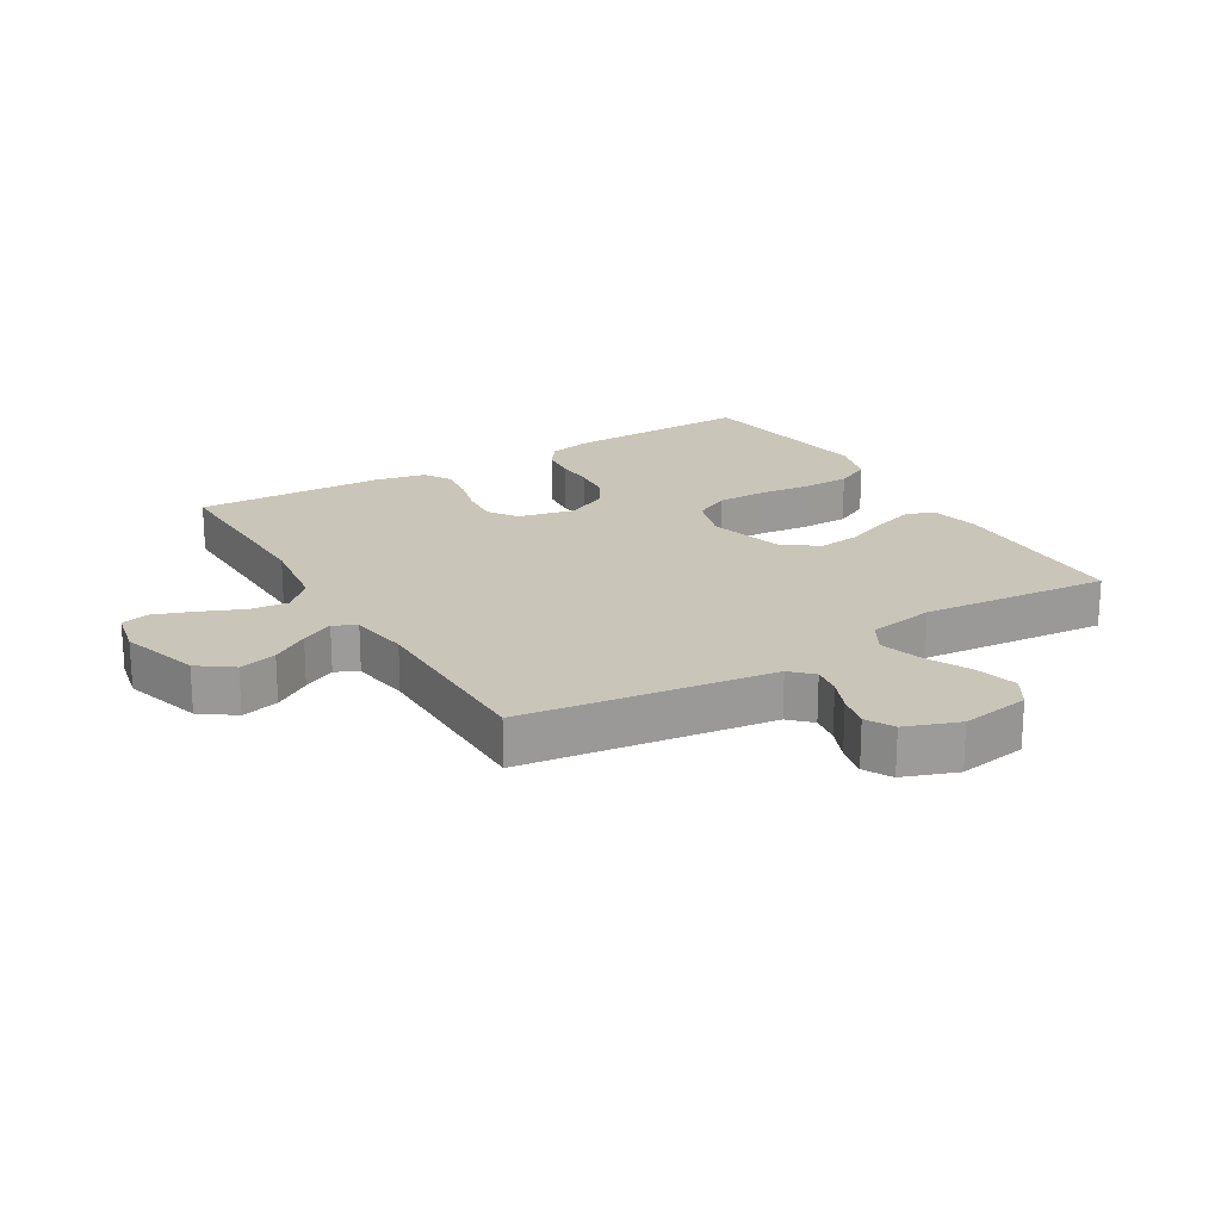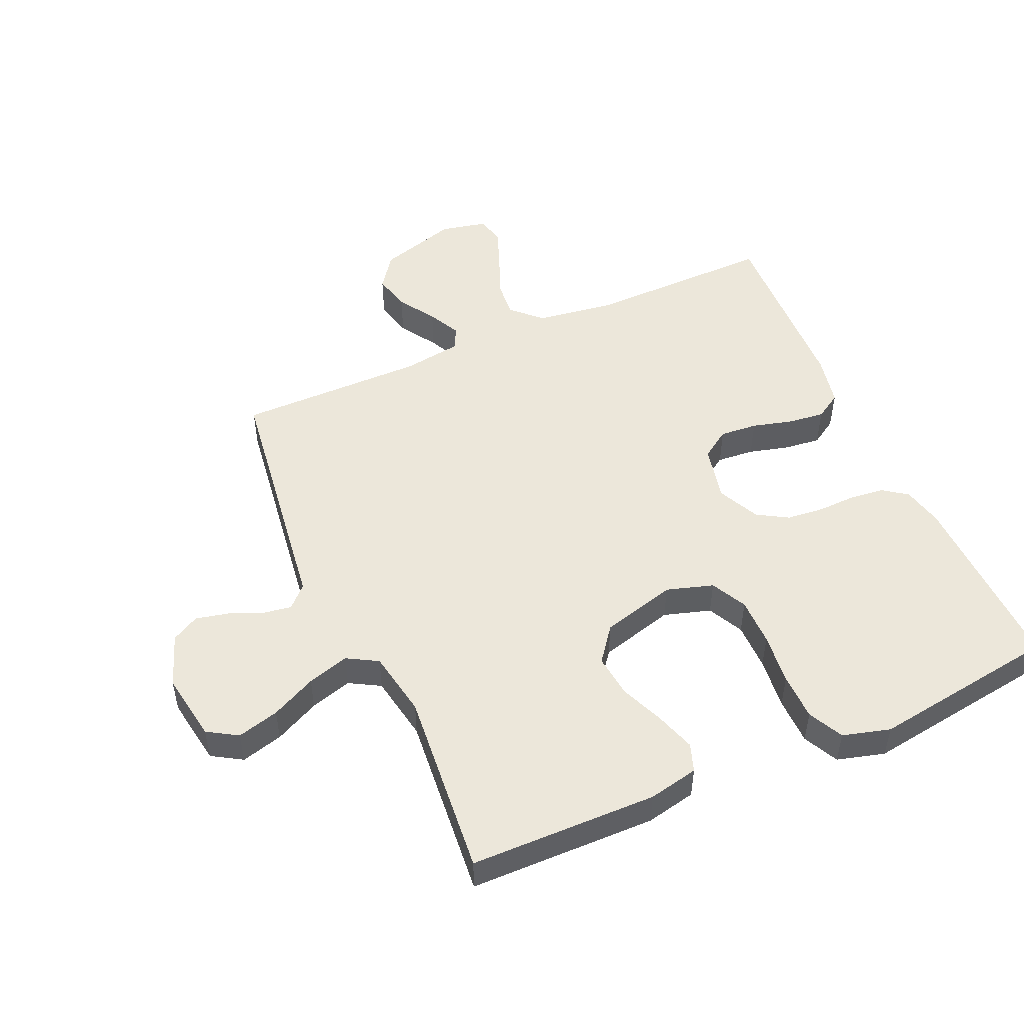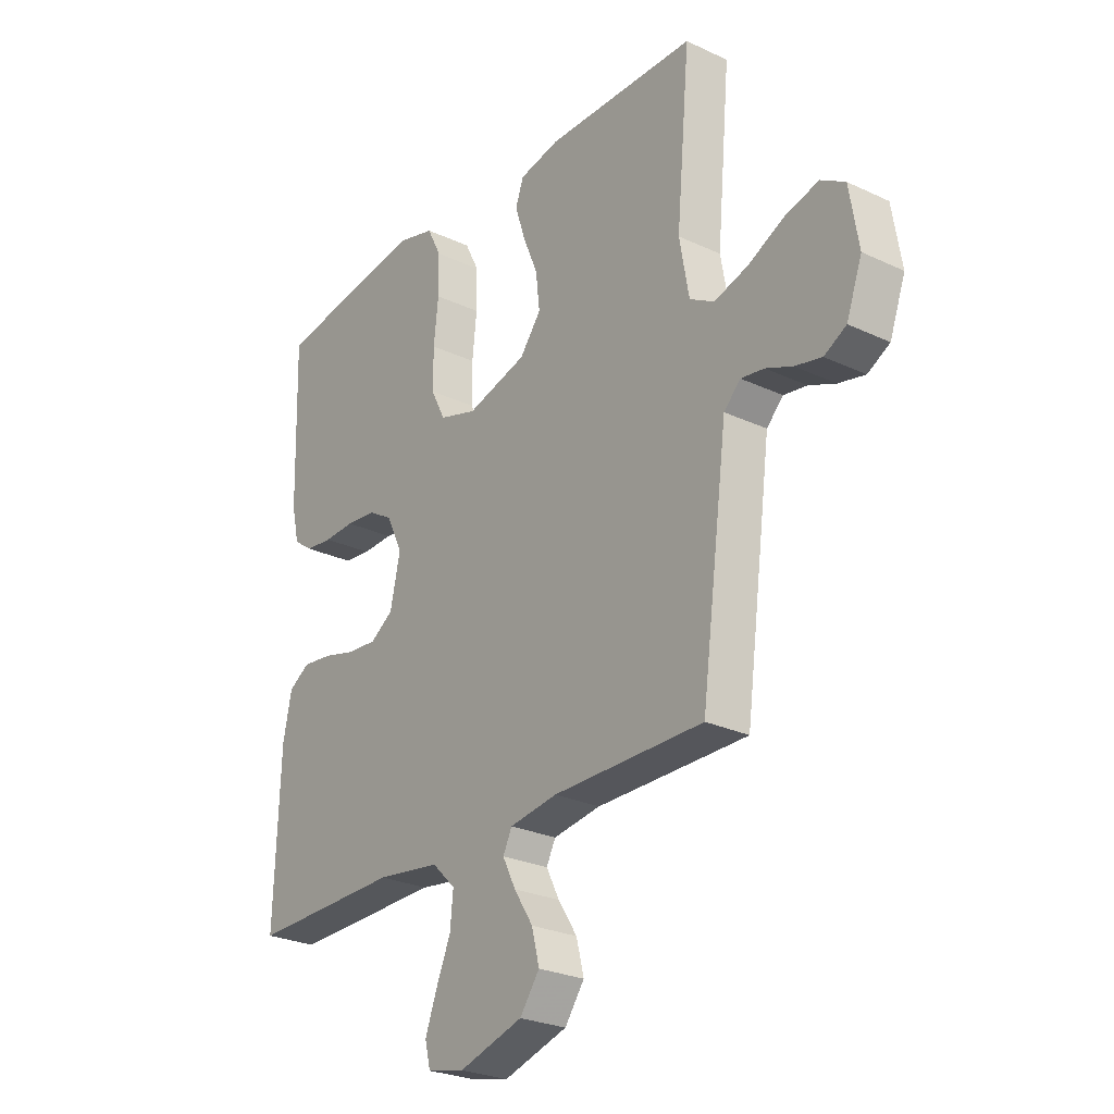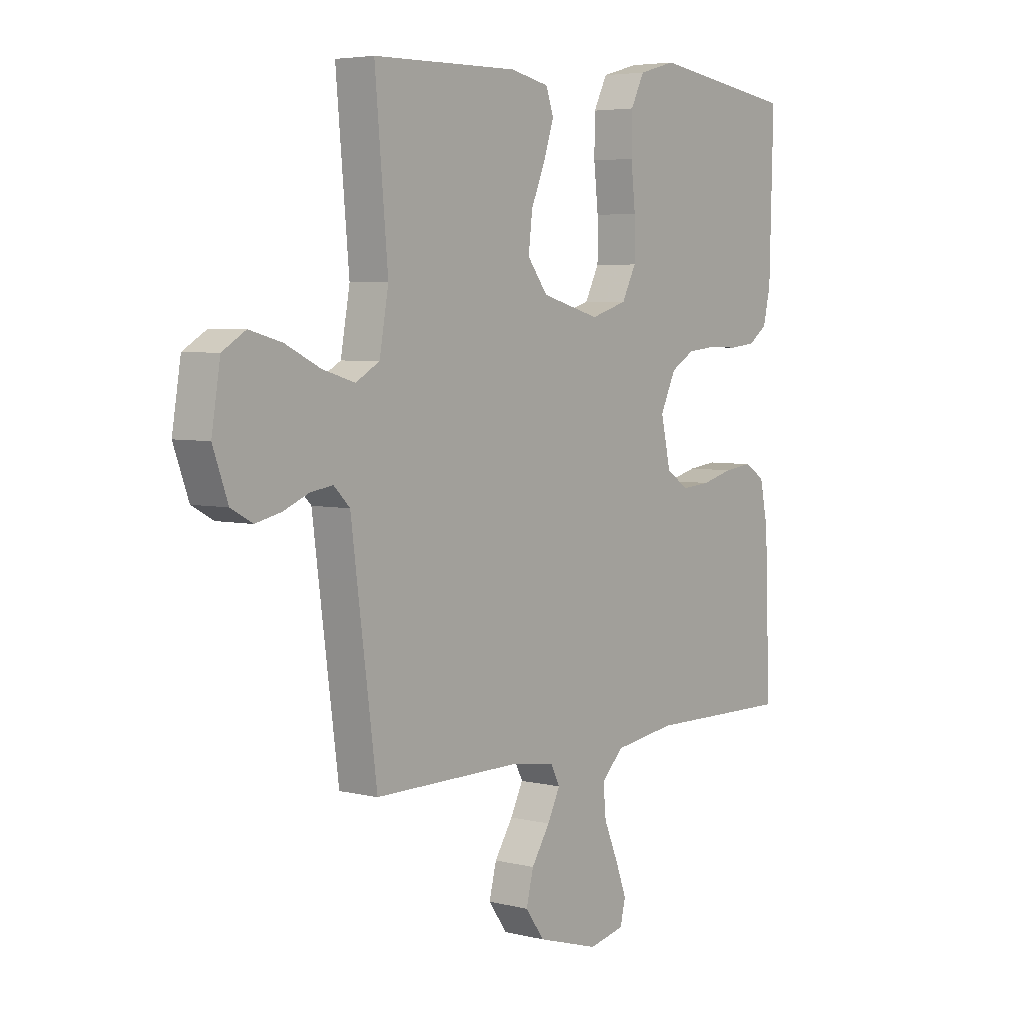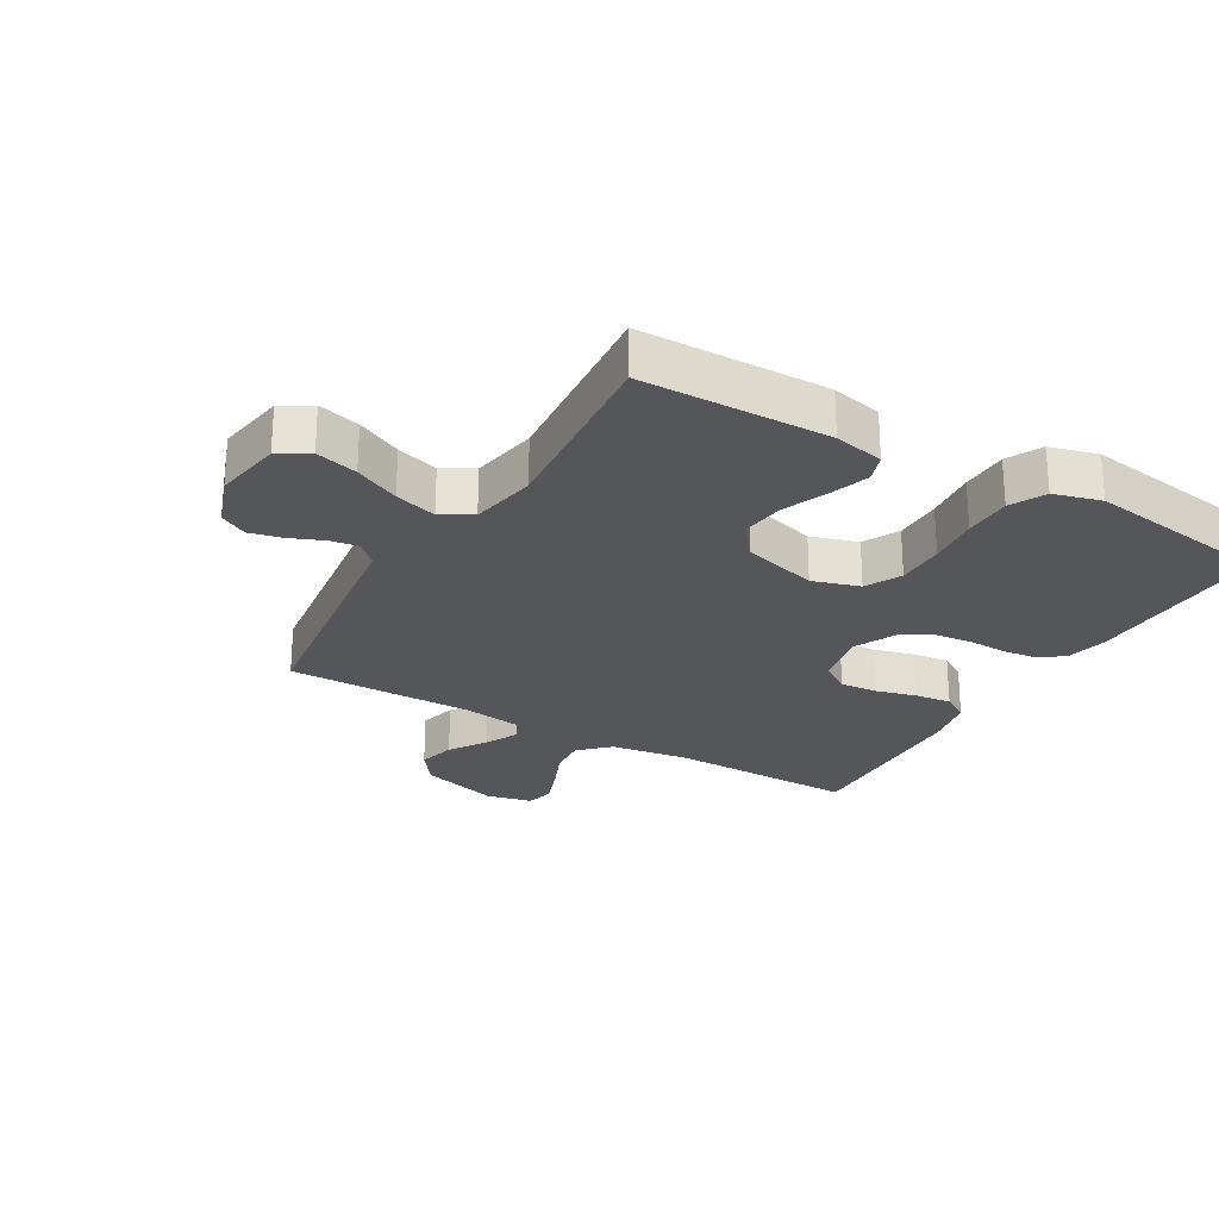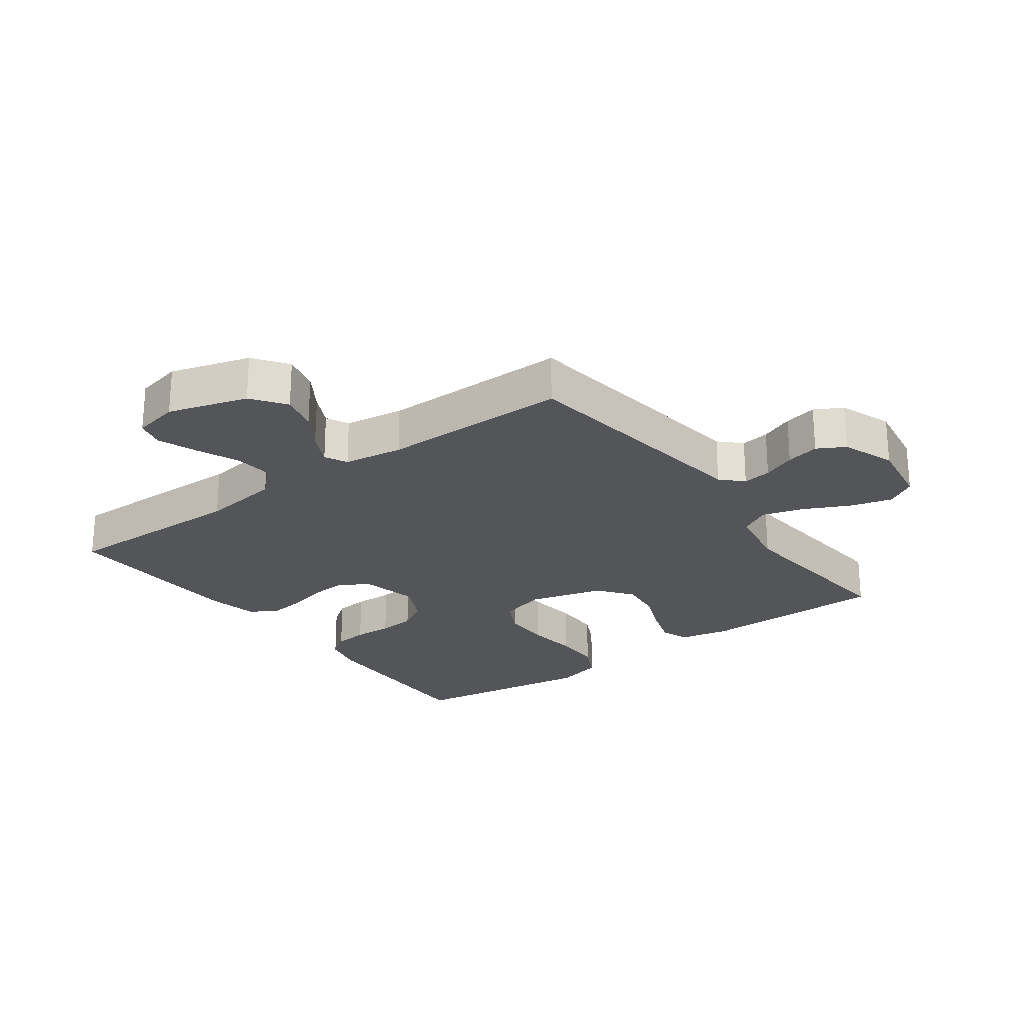
<metadata>
{"format":"obj","ext":"obj","renderer":"f3d","projection":"perspective","resolution":1024,"background":"white","views":[{"elev":20.6,"azim":-120.9,"up":"+Y"},{"elev":50.3,"azim":-23.8,"up":"+Y"},{"elev":-26.3,"azim":-126.5,"up":"+Z"},{"elev":4.8,"azim":-52.1,"up":"+Z"},{"elev":-25.4,"azim":-30.3,"up":"+Y"},{"elev":-24.2,"azim":-143.7,"up":"+Y"}]}
</metadata>
<code>
v -0.5 0.07 -0.5
v -0.54 0.07 -0.2
v -0.553 0.07 -0.101
v -0.586 0.07 -0.068
v -0.632 0.07 -0.075
v -0.685 0.07 -0.097
v -0.738 0.07 -0.109
v -0.782 0.07 -0.085
v -0.813 0.07 0
v -0.795 0.07 0.11
v -0.747 0.07 0.139
v -0.68 0.07 0.121
v -0.608 0.07 0.086
v -0.541 0.07 0.066
v -0.492 0.07 0.094
v -0.473 0.07 0.2
v -0.5 0.07 0.5
v -0.2 0.07 0.504
v -0.12 0.07 0.487
v -0.104 0.07 0.442
v -0.125 0.07 0.378
v -0.154 0.07 0.308
v -0.162 0.07 0.239
v -0.12 0.07 0.184
v 0 0.07 0.151
v 0.075 0.07 0.174
v 0.104 0.07 0.231
v 0.104 0.07 0.308
v 0.095 0.07 0.391
v 0.096 0.07 0.467
v 0.124 0.07 0.523
v 0.2 0.07 0.544
v 0.5 0.07 0.5
v 0.492 0.07 0.2
v 0.477 0.07 0.134
v 0.438 0.07 0.106
v 0.384 0.07 0.1
v 0.322 0.07 0.102
v 0.262 0.07 0.096
v 0.213 0.07 0.067
v 0.181 0.07 0
v 0.201 0.07 -0.09
v 0.247 0.07 -0.121
v 0.307 0.07 -0.116
v 0.371 0.07 -0.099
v 0.43 0.07 -0.092
v 0.472 0.07 -0.118
v 0.489 0.07 -0.2
v 0.5 0.07 -0.5
v 0.2 0.07 -0.496
v 0.073 0.07 -0.514
v 0.027 0.07 -0.559
v 0.033 0.07 -0.621
v 0.062 0.07 -0.689
v 0.085 0.07 -0.751
v 0.074 0.07 -0.796
v 0 0.07 -0.812
v -0.127 0.07 -0.774
v -0.166 0.07 -0.72
v -0.151 0.07 -0.66
v -0.113 0.07 -0.601
v -0.087 0.07 -0.549
v -0.105 0.07 -0.513
v -0.2 0.07 -0.499
v -0.5 0 -0.5
v -0.54 0 -0.2
v -0.553 0 -0.101
v -0.586 0 -0.068
v -0.632 0 -0.075
v -0.685 0 -0.097
v -0.738 0 -0.109
v -0.782 0 -0.085
v -0.813 0 0
v -0.795 0 0.11
v -0.747 0 0.139
v -0.68 0 0.121
v -0.608 0 0.086
v -0.541 0 0.066
v -0.492 0 0.094
v -0.473 0 0.2
v -0.5 0 0.5
v -0.2 0 0.504
v -0.12 0 0.487
v -0.104 0 0.442
v -0.125 0 0.378
v -0.154 0 0.308
v -0.162 0 0.239
v -0.12 0 0.184
v 0 0 0.151
v 0.075 0 0.174
v 0.104 0 0.231
v 0.104 0 0.308
v 0.095 0 0.391
v 0.096 0 0.467
v 0.124 0 0.523
v 0.2 0 0.544
v 0.5 0 0.5
v 0.492 0 0.2
v 0.477 0 0.134
v 0.438 0 0.106
v 0.384 0 0.1
v 0.322 0 0.102
v 0.262 0 0.096
v 0.213 0 0.067
v 0.181 0 0
v 0.201 0 -0.09
v 0.247 0 -0.121
v 0.307 0 -0.116
v 0.371 0 -0.099
v 0.43 0 -0.092
v 0.472 0 -0.118
v 0.489 0 -0.2
v 0.5 0 -0.5
v 0.2 0 -0.496
v 0.073 0 -0.514
v 0.027 0 -0.559
v 0.033 0 -0.621
v 0.062 0 -0.689
v 0.085 0 -0.751
v 0.074 0 -0.796
v 0 0 -0.812
v -0.127 0 -0.774
v -0.166 0 -0.72
v -0.151 0 -0.66
v -0.113 0 -0.601
v -0.087 0 -0.549
v -0.105 0 -0.513
v -0.2 0 -0.499
f 59 60 61
f 58 59 61
f 57 58 61
f 56 57 61
f 55 56 61
f 54 55 61
f 53 54 61
f 52 53 61 62
f 51 52 62 63
f 48 49 50
f 47 48 50
f 46 47 50
f 45 46 50
f 44 45 50
f 51 63 64
f 50 51 64
f 44 50 64
f 43 44 64
f 36 37 38
f 35 36 38
f 34 35 38
f 33 34 38
f 32 33 38
f 31 32 38
f 30 31 38
f 29 30 38
f 28 29 38
f 27 28 38 39
f 26 27 39 40
f 20 21 22
f 19 20 22
f 18 19 22
f 17 18 22
f 16 17 22
f 15 16 22 23
f 14 15 23 24
f 11 12 13
f 10 11 13
f 9 10 13
f 8 9 13
f 7 8 13
f 6 7 13
f 5 6 13
f 4 5 13 14
f 14 24 25
f 4 14 25
f 3 4 25
f 1 2 3
f 64 1 3
f 43 64 3
f 42 43 3
f 3 25 26
f 42 3 26
f 41 42 26
f 26 40 41
f 125 124 123
f 125 123 122
f 125 122 121
f 125 121 120
f 125 120 119
f 125 119 118
f 125 118 117
f 126 125 117 116
f 127 126 116 115
f 114 113 112
f 114 112 111
f 114 111 110
f 114 110 109
f 114 109 108
f 128 127 115
f 128 115 114
f 128 114 108
f 128 108 107
f 102 101 100
f 102 100 99
f 102 99 98
f 102 98 97
f 102 97 96
f 102 96 95
f 102 95 94
f 102 94 93
f 102 93 92
f 103 102 92 91
f 104 103 91 90
f 86 85 84
f 86 84 83
f 86 83 82
f 86 82 81
f 86 81 80
f 87 86 80 79
f 88 87 79 78
f 77 76 75
f 77 75 74
f 77 74 73
f 77 73 72
f 77 72 71
f 77 71 70
f 77 70 69
f 78 77 69 68
f 89 88 78
f 89 78 68
f 89 68 67
f 67 66 65
f 67 65 128
f 67 128 107
f 67 107 106
f 90 89 67
f 90 67 106
f 90 106 105
f 105 104 90
f 1 65 66 2
f 2 66 67 3
f 3 67 68 4
f 4 68 69 5
f 5 69 70 6
f 6 70 71 7
f 7 71 72 8
f 8 72 73 9
f 9 73 74 10
f 10 74 75 11
f 11 75 76 12
f 12 76 77 13
f 13 77 78 14
f 14 78 79 15
f 15 79 80 16
f 16 80 81 17
f 17 81 82 18
f 18 82 83 19
f 19 83 84 20
f 20 84 85 21
f 21 85 86 22
f 22 86 87 23
f 23 87 88 24
f 24 88 89 25
f 25 89 90 26
f 26 90 91 27
f 27 91 92 28
f 28 92 93 29
f 29 93 94 30
f 30 94 95 31
f 31 95 96 32
f 32 96 97 33
f 33 97 98 34
f 34 98 99 35
f 35 99 100 36
f 36 100 101 37
f 37 101 102 38
f 38 102 103 39
f 39 103 104 40
f 40 104 105 41
f 41 105 106 42
f 42 106 107 43
f 43 107 108 44
f 44 108 109 45
f 45 109 110 46
f 46 110 111 47
f 47 111 112 48
f 48 112 113 49
f 49 113 114 50
f 50 114 115 51
f 51 115 116 52
f 52 116 117 53
f 53 117 118 54
f 54 118 119 55
f 55 119 120 56
f 56 120 121 57
f 57 121 122 58
f 58 122 123 59
f 59 123 124 60
f 60 124 125 61
f 61 125 126 62
f 62 126 127 63
f 63 127 128 64
f 64 128 65 1

</code>
